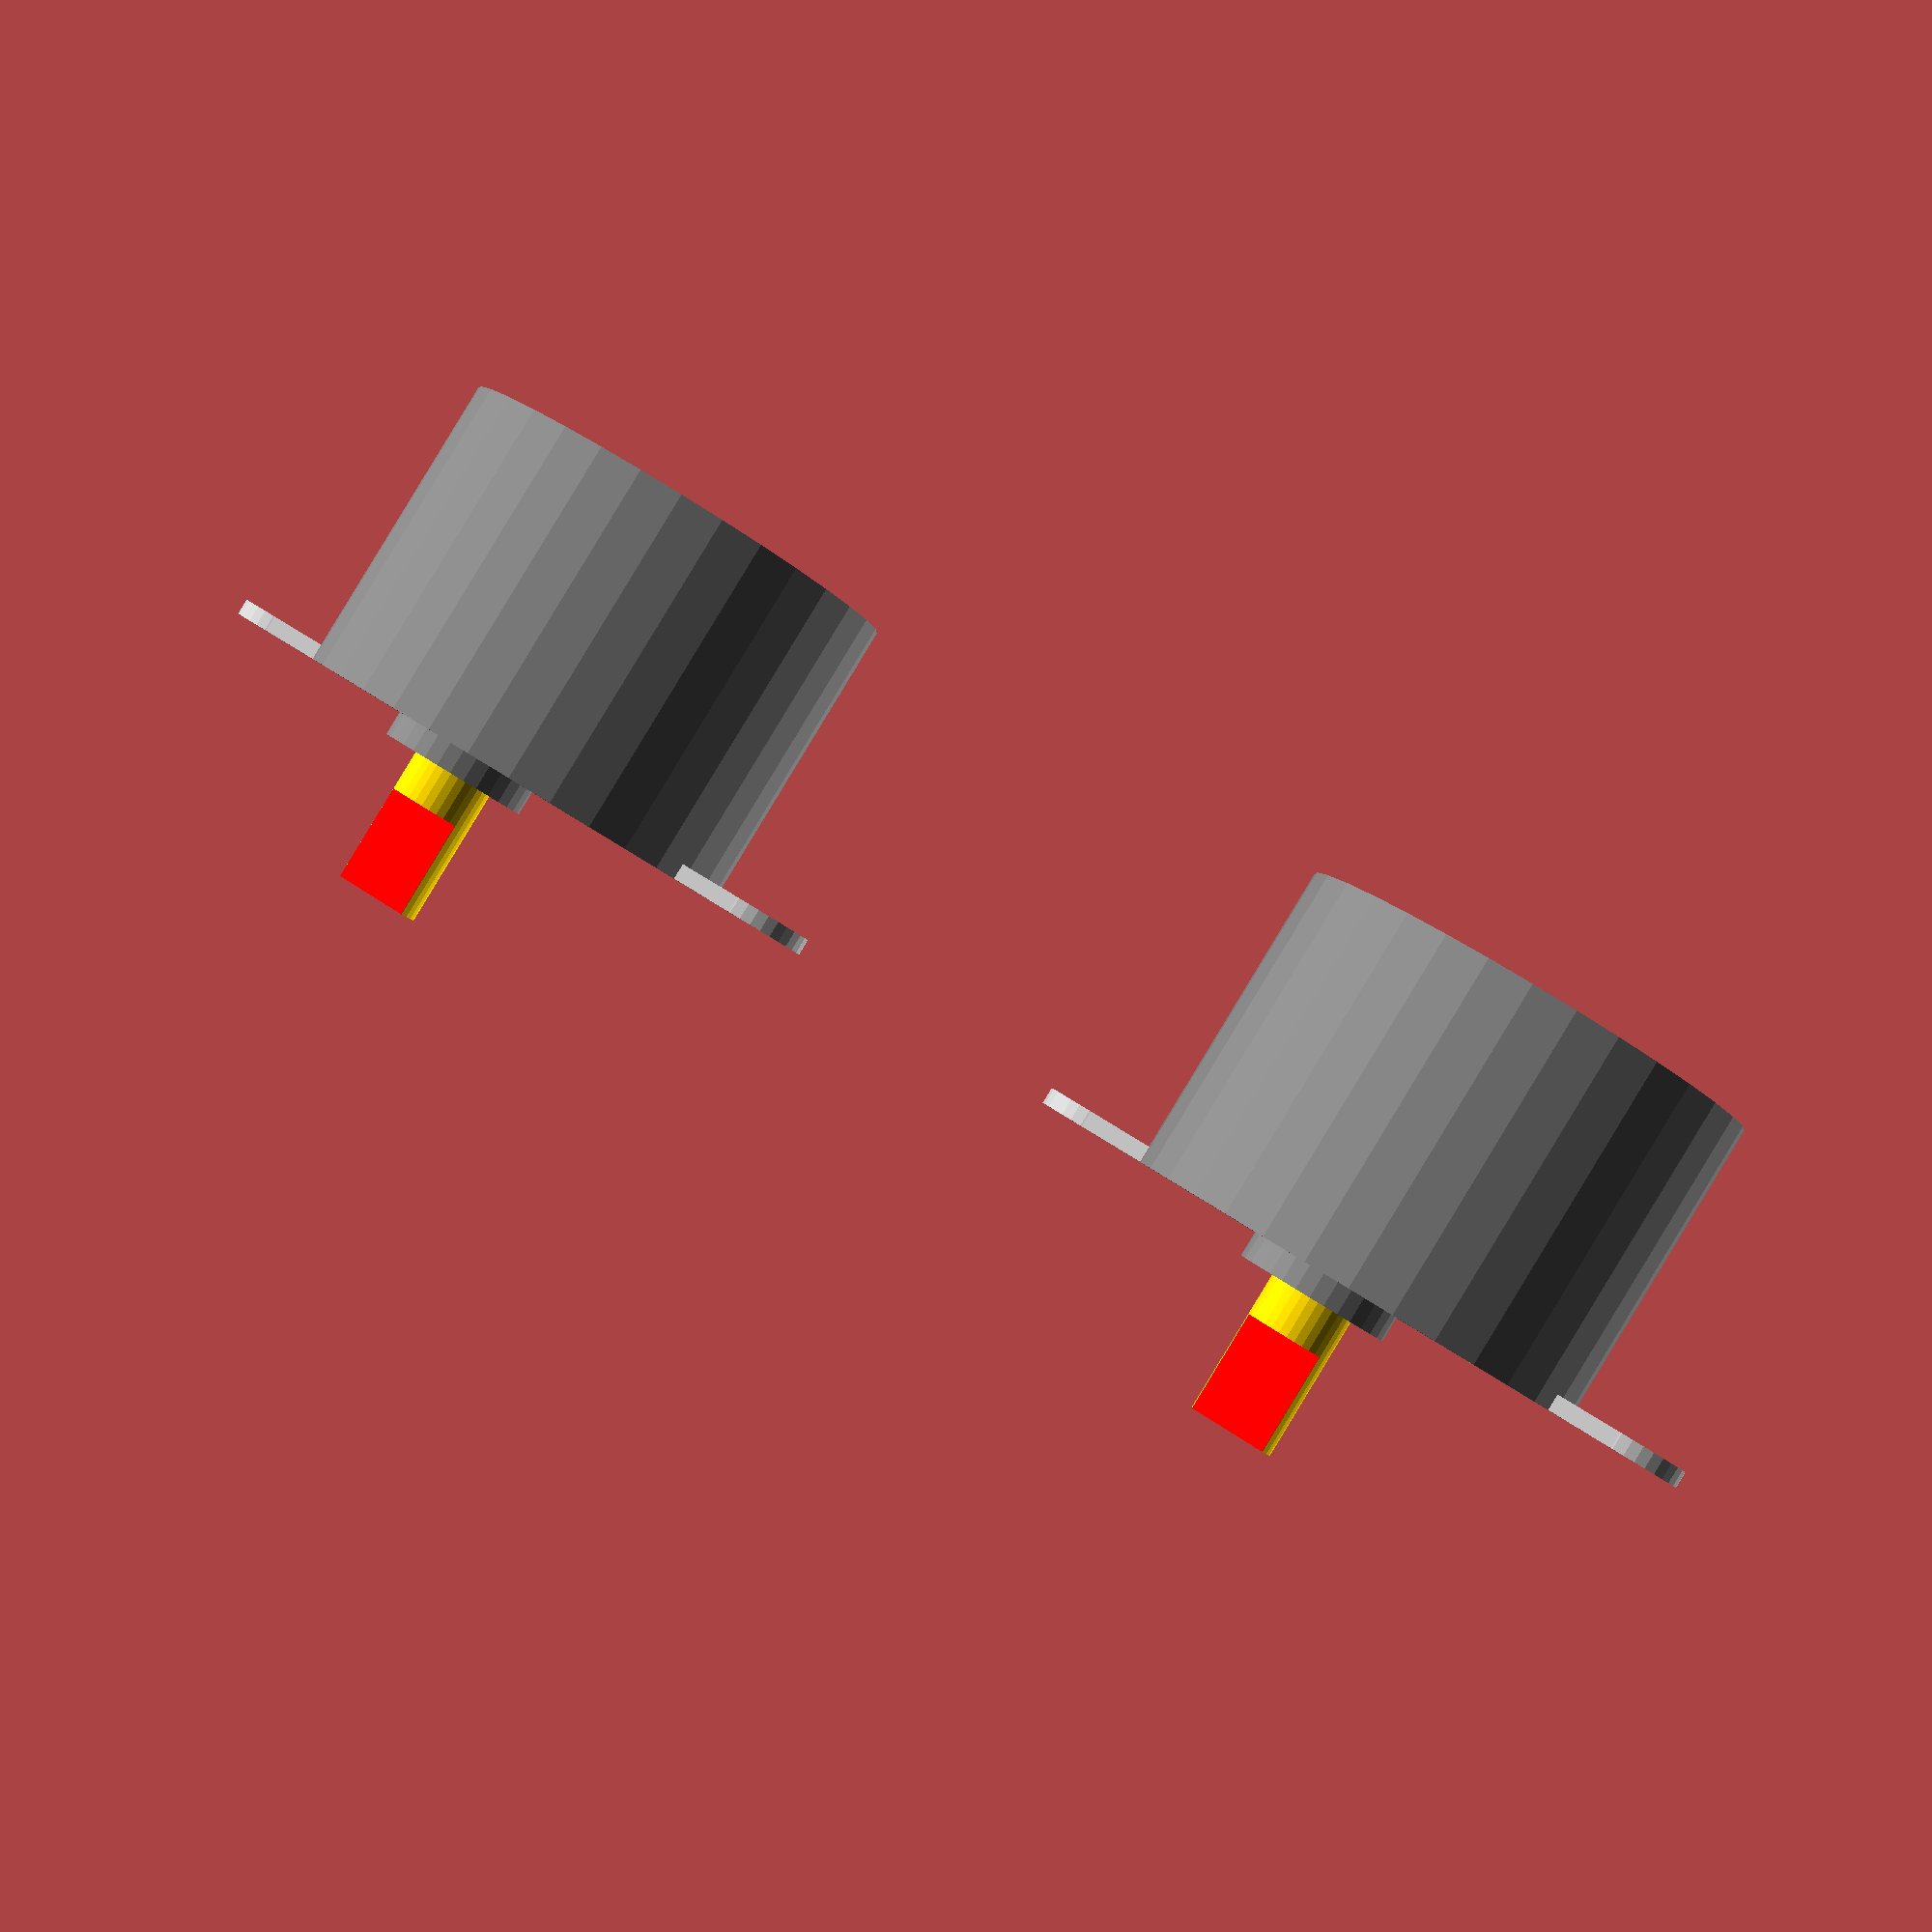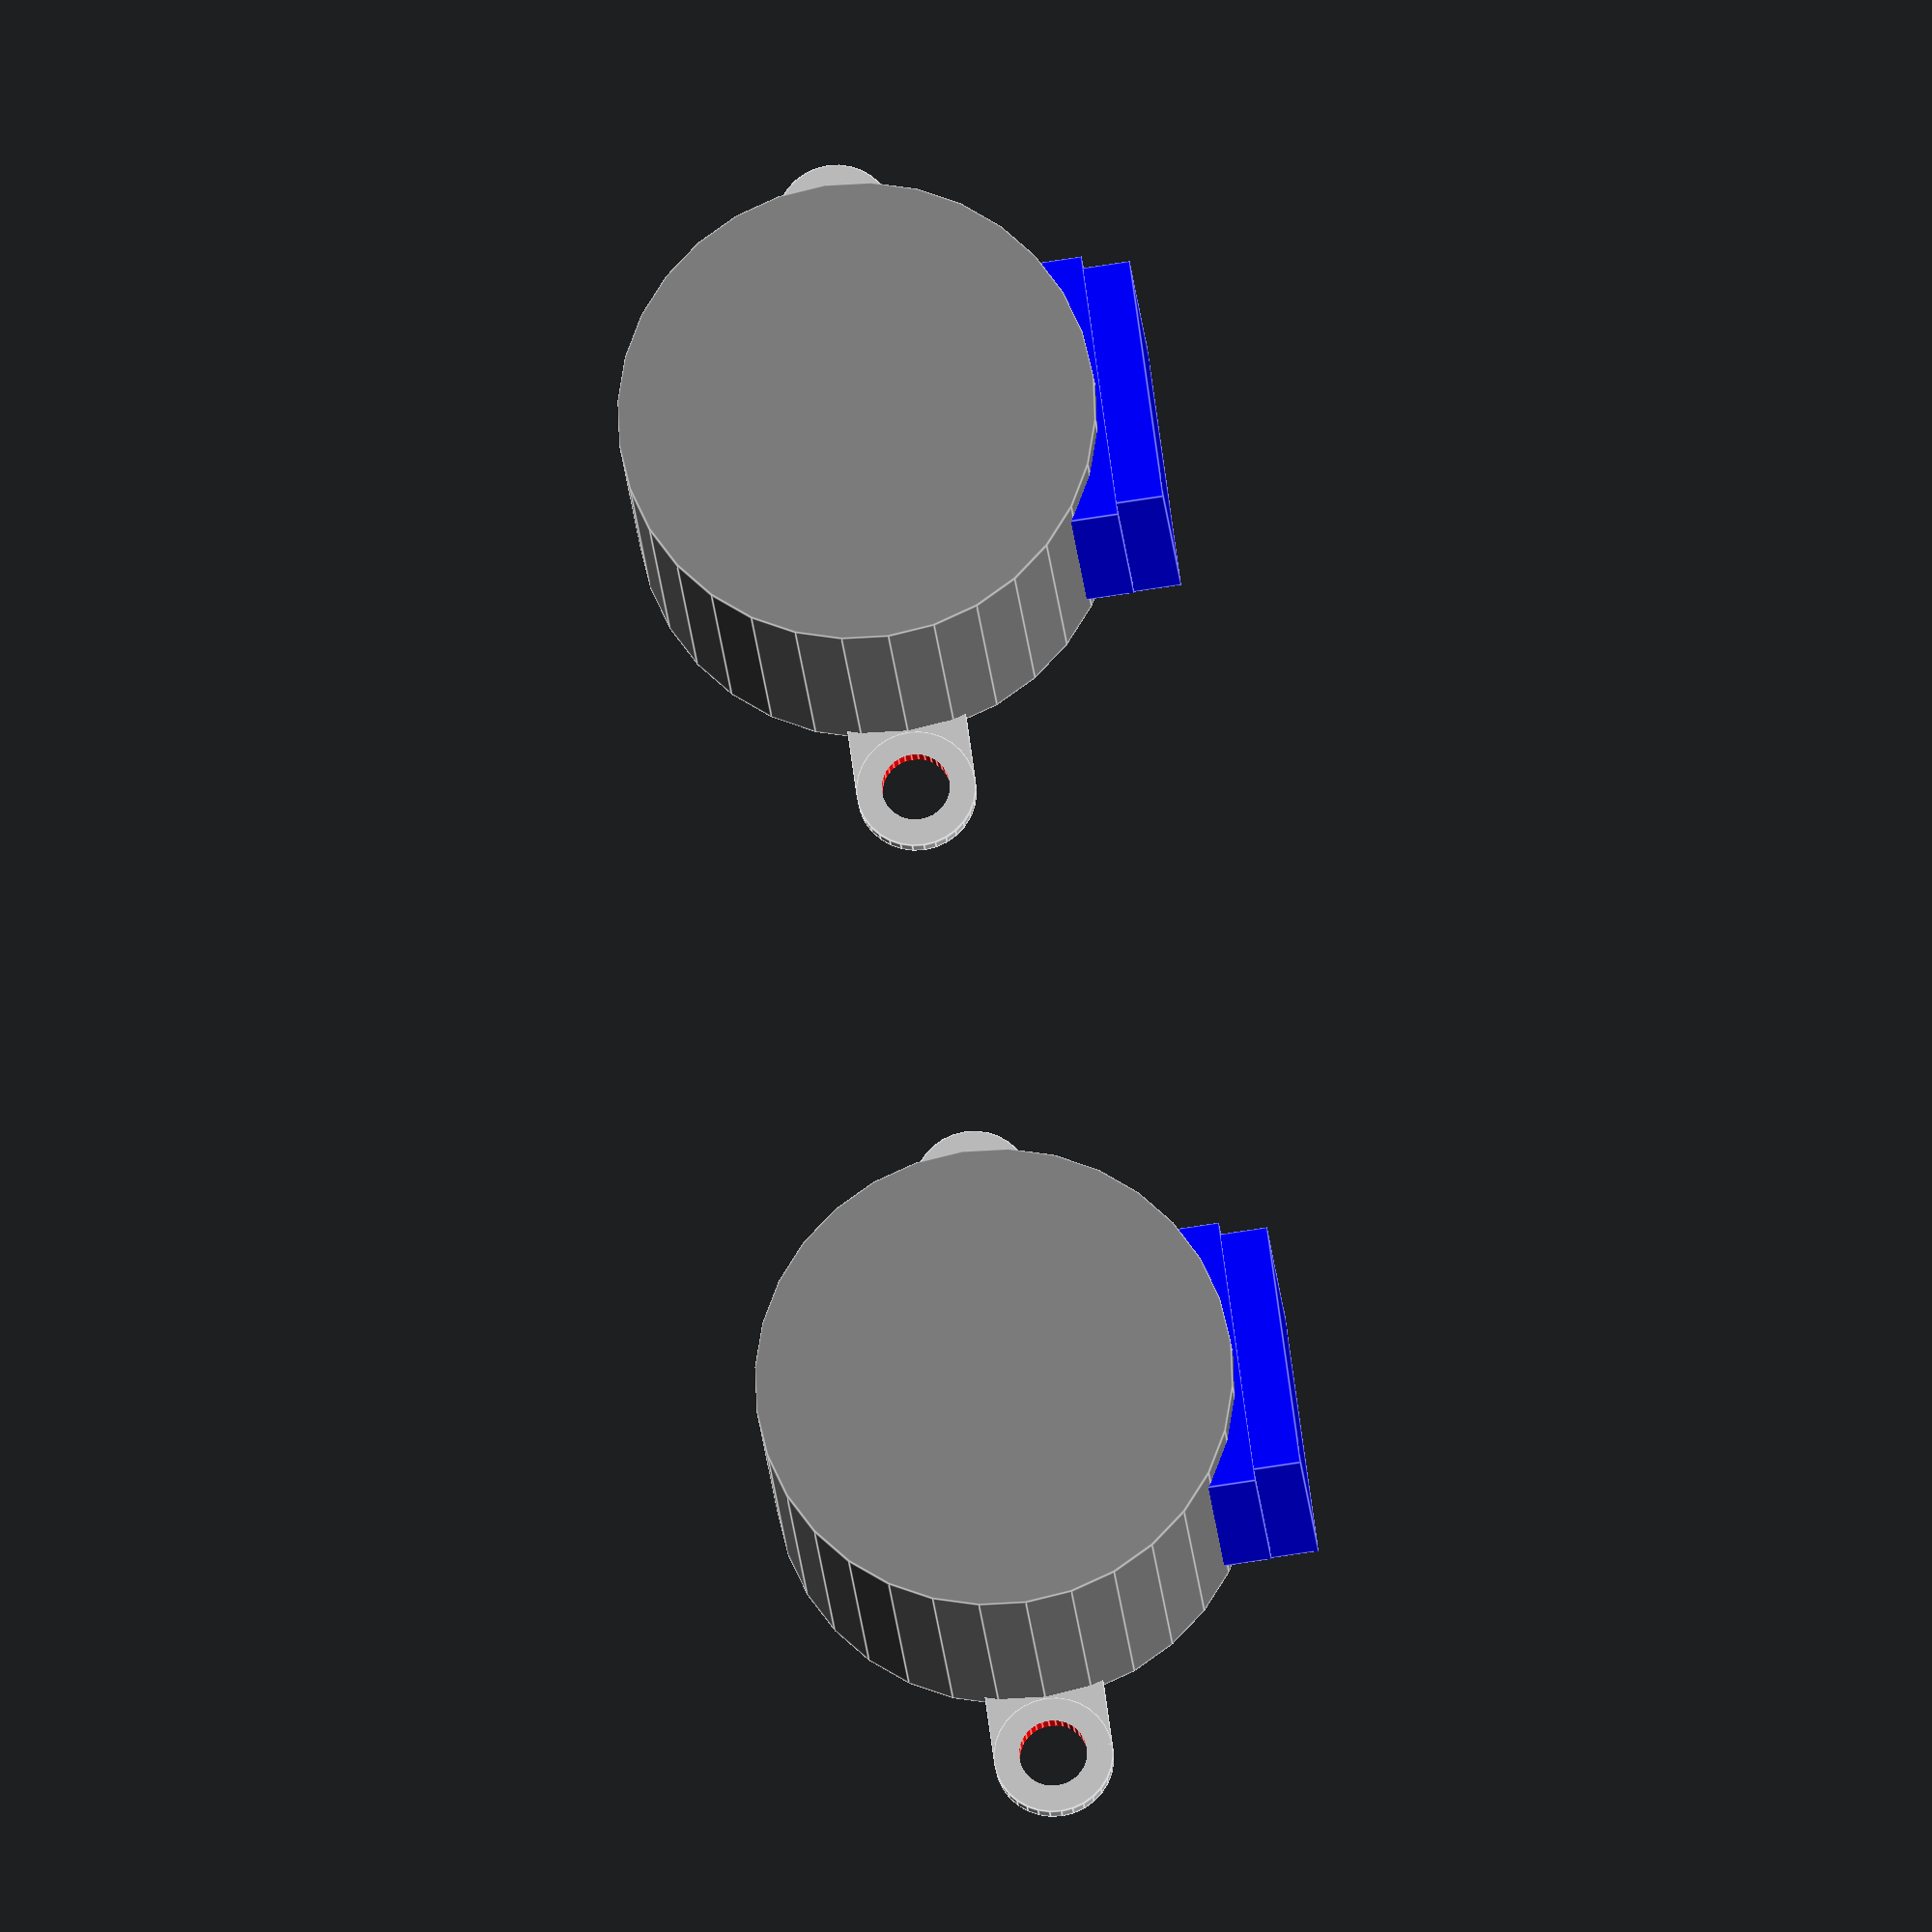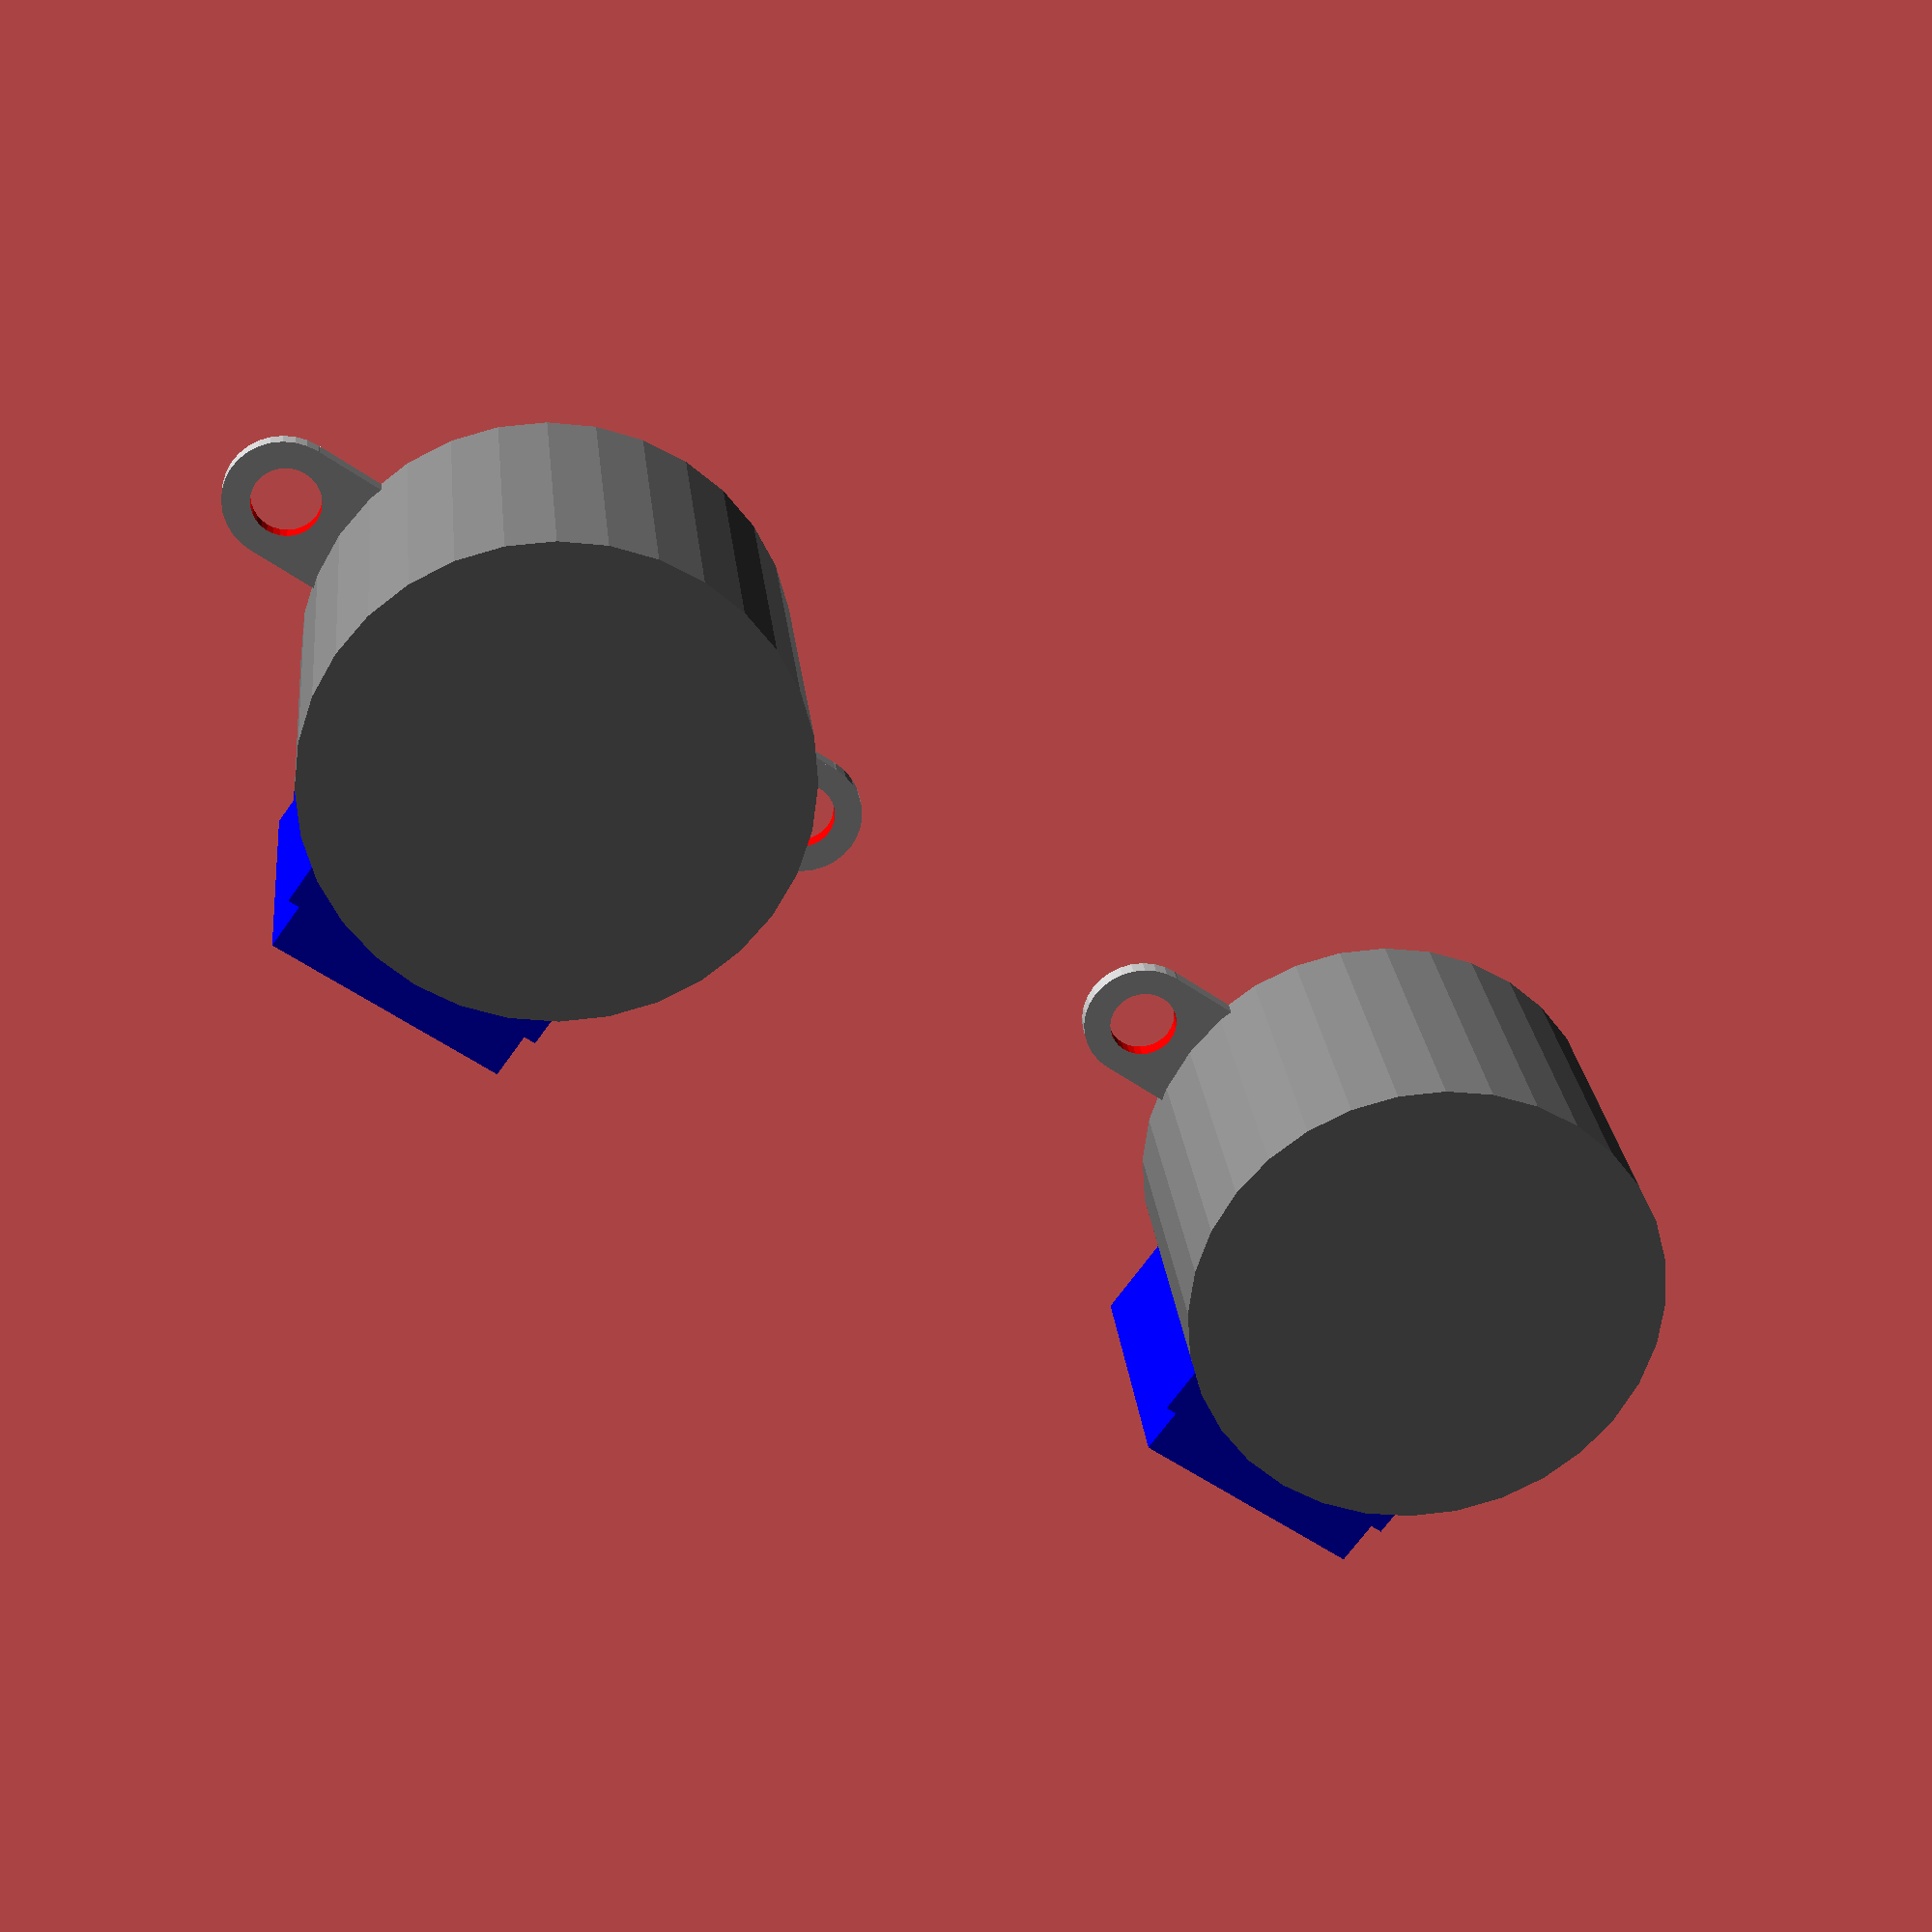
<openscad>

translate([0,-30,0])
StepMotor28BYJ();

translate([0,30,0])
StepMotor28BYJ();


module StepMotor28BYJ() {
  difference() {
    union(){
      color("gray") cylinder(h = 19, r = 14, center = true, $fn = 32);
      color("gray") translate([8,0,-1.5])	cylinder(h = 19, r = 4.5, center = true, $fn = 32);
      color("gold") translate([8,0,-10])	cylinder(h = 19, r = 2.5, center = true, $fn = 32);

      color("Silver") translate([0,0,-9]) cube([7,35,0.99], center = true);				
      color("Silver") translate([0,17.6,-9])	cylinder(h = 1, r = 3.5, center = true, $fn = 32);

      color("Silver") translate([0,-17.6,-9])	cylinder(h = 1, r = 3.5, center = true, $fn = 32);

      color("blue") translate([-3,0,-1]) cube([28,14.6,16.9], center = true);
      color("blue") translate([-2,0,0])  cube([24.5,16,15], center = true);
    }

    // handle
    color("red") translate([11,0,-16.55]) cube([4,5,6.1], center = true);
    color("red") translate([5,0,-16.55]) cube([4,5,6.1], center = true);

    // screw holes
    color("red") translate([0,17.5,-9])	cylinder(h = 2, r = 2, center = true, $fn = 32);
    color("red") translate([0,-17.5,-9])	cylinder(h = 2, r = 2, center = true, $fn = 32);
  }
}
</openscad>
<views>
elev=271.1 azim=287.6 roll=211.3 proj=p view=wireframe
elev=197.9 azim=352.3 roll=176.4 proj=o view=edges
elev=334.5 azim=305.6 roll=354.0 proj=p view=solid
</views>
